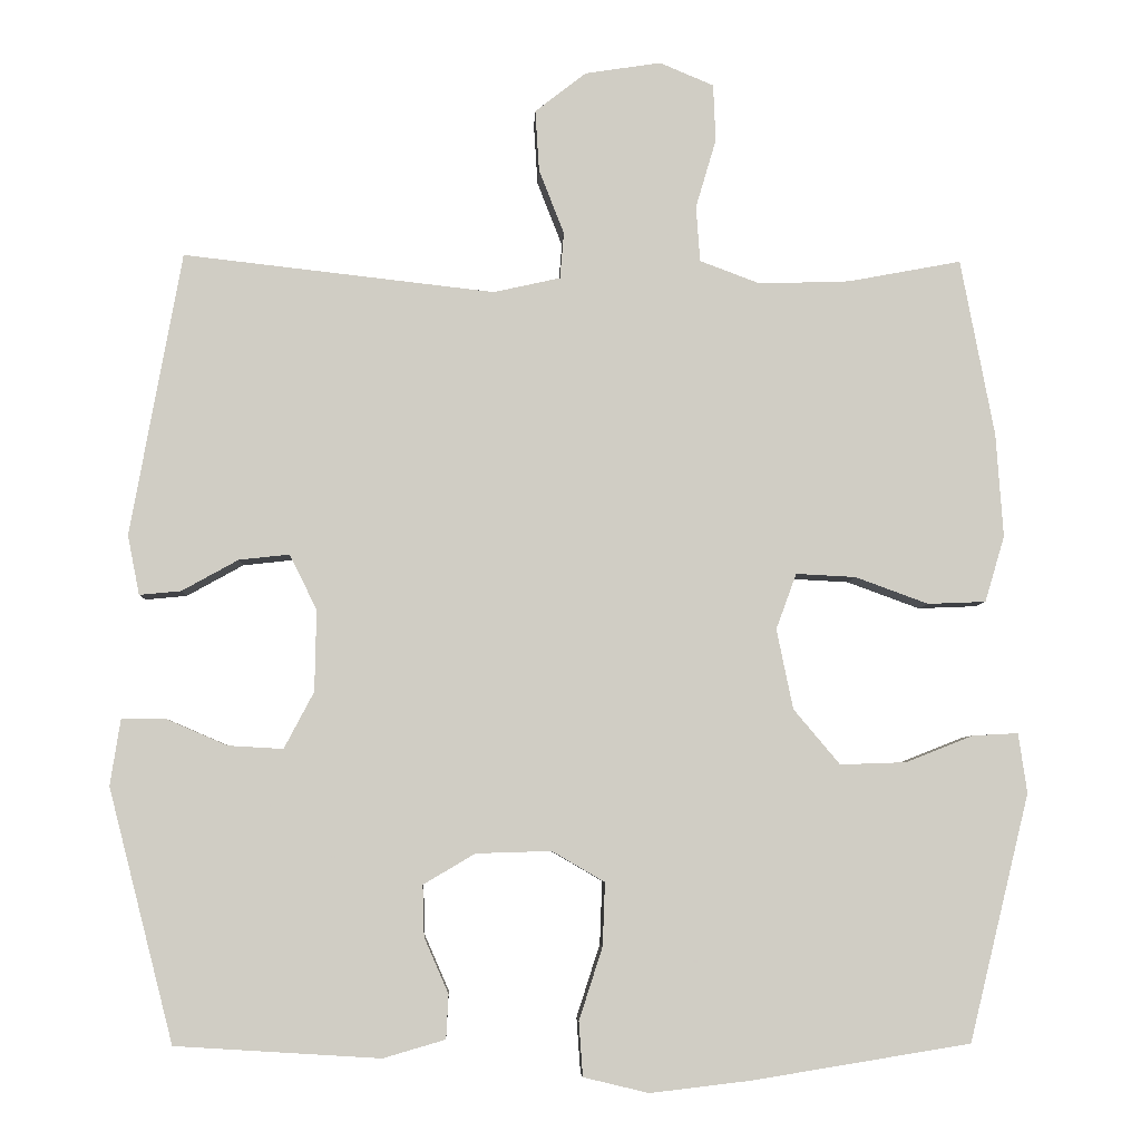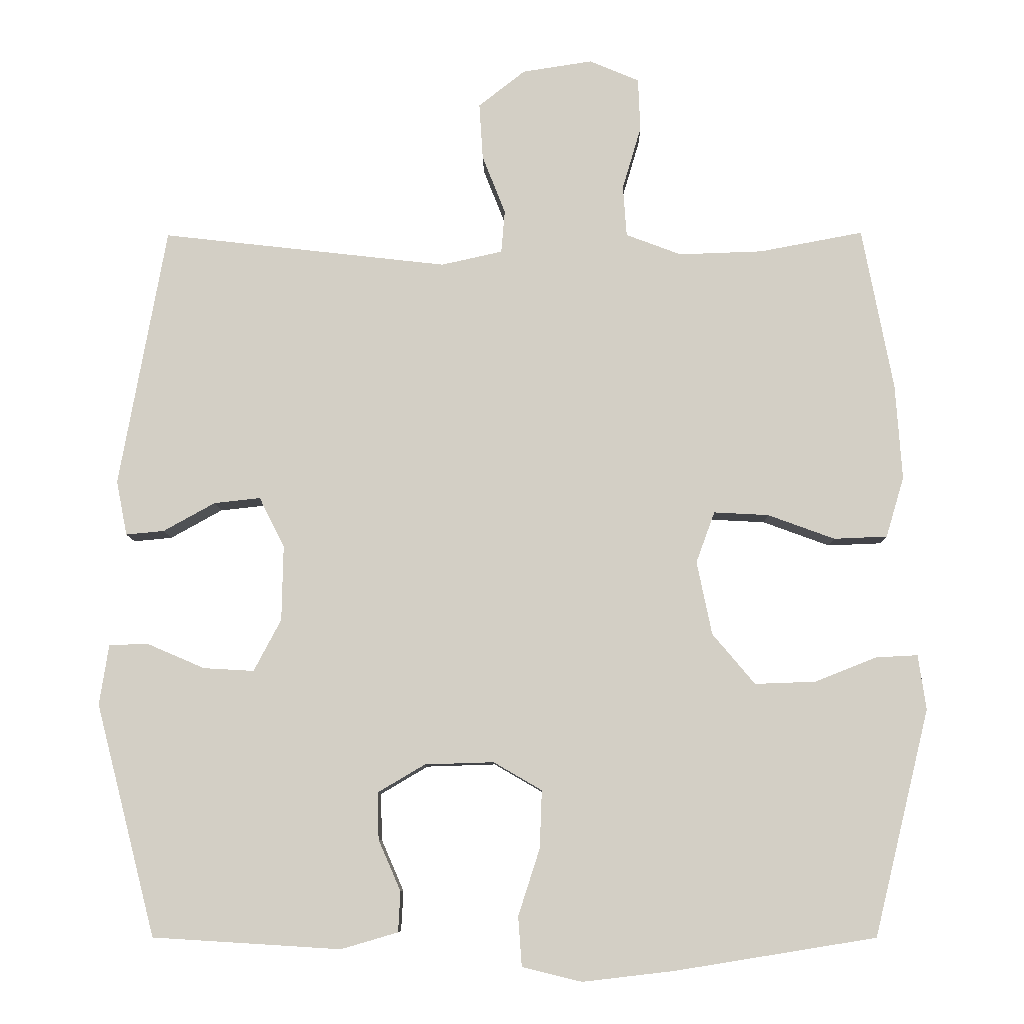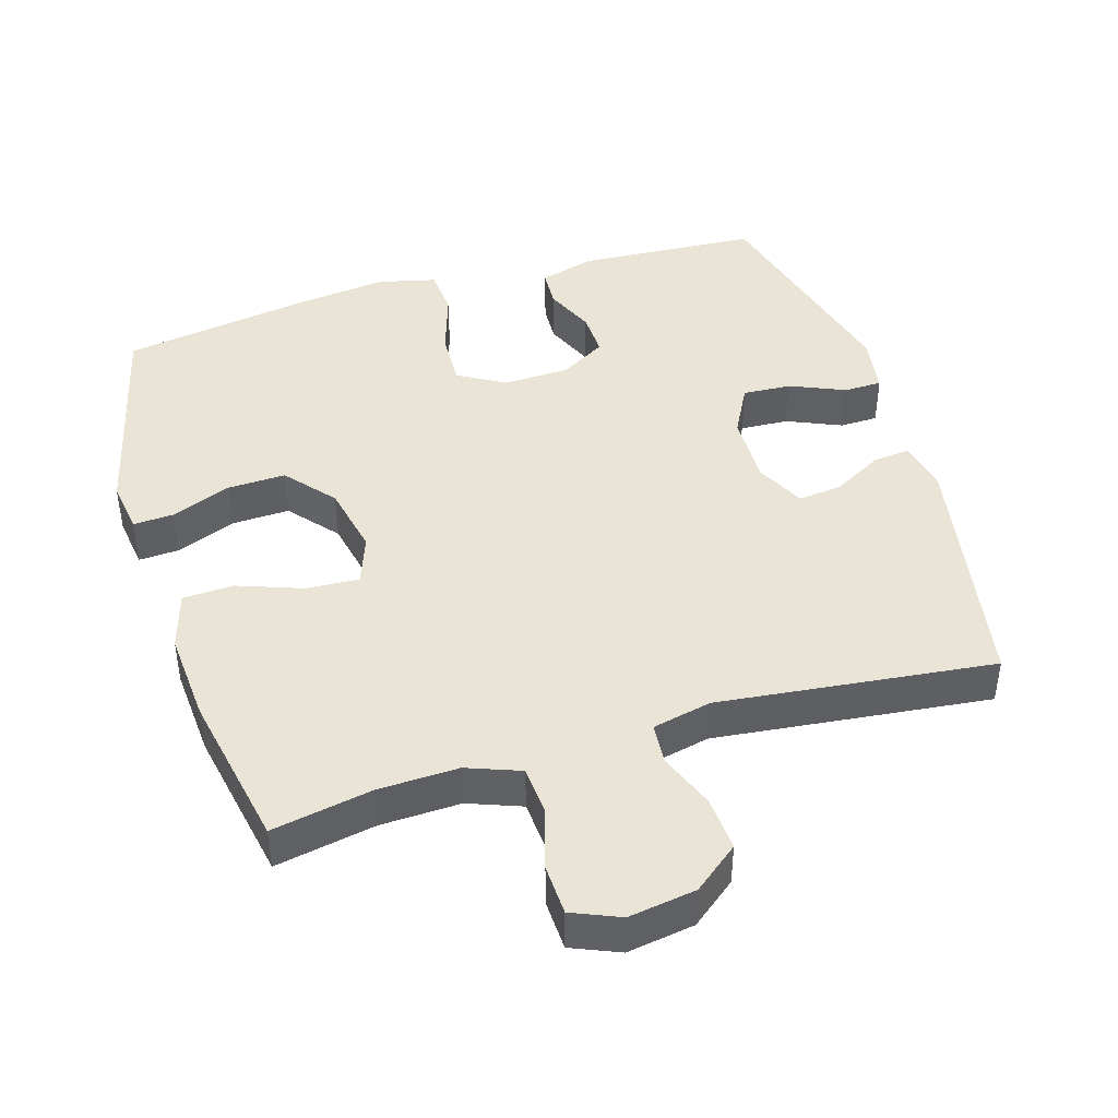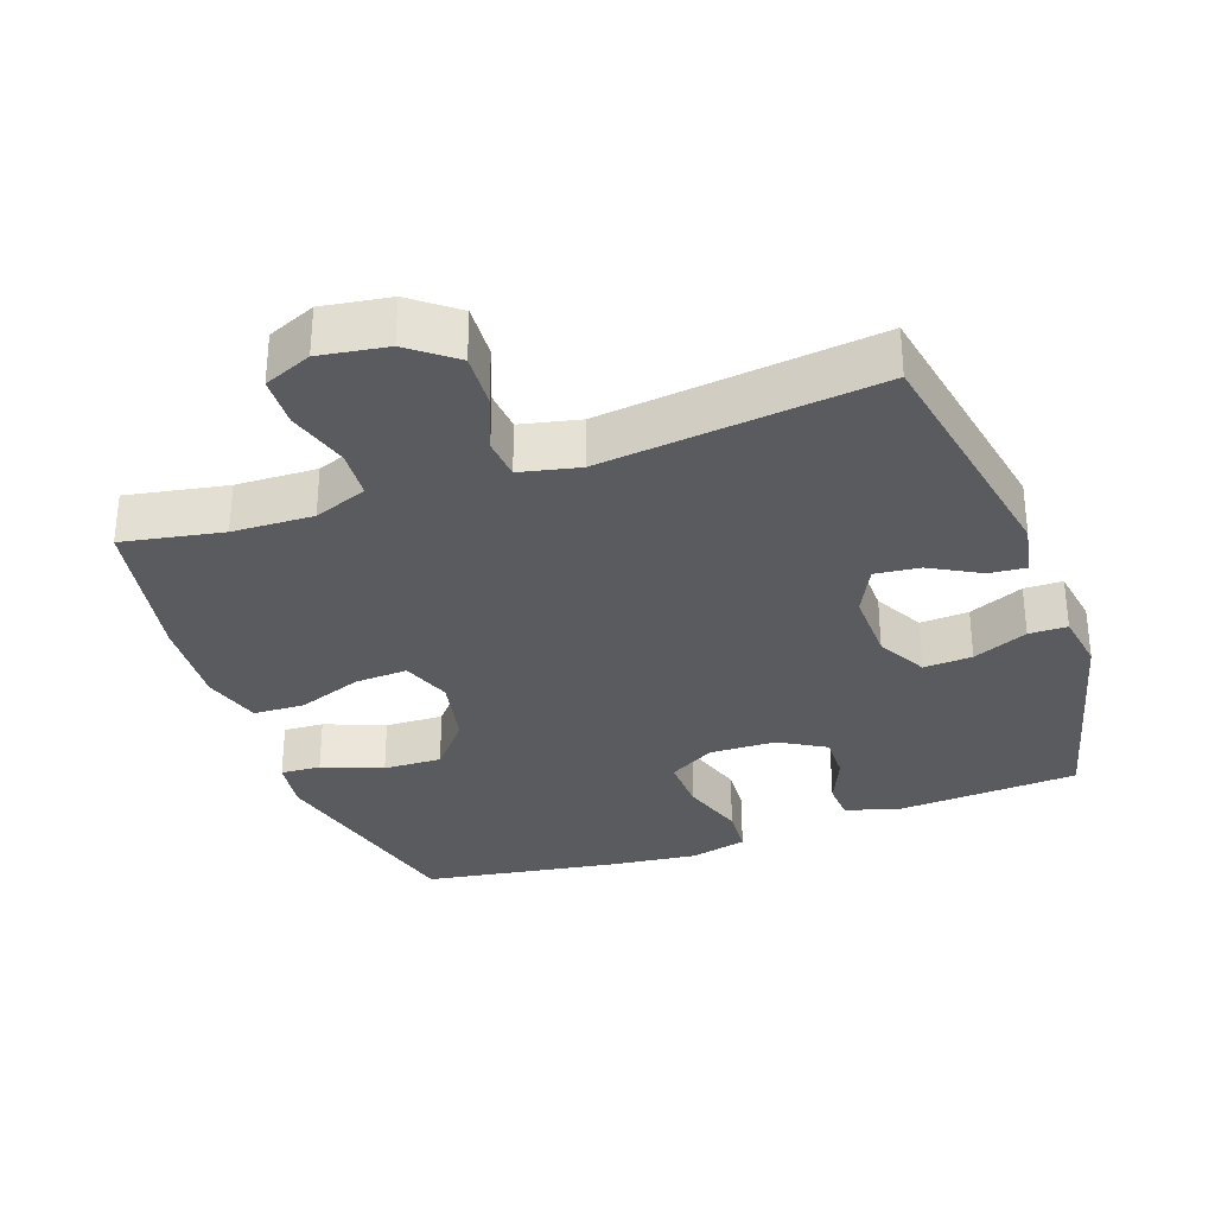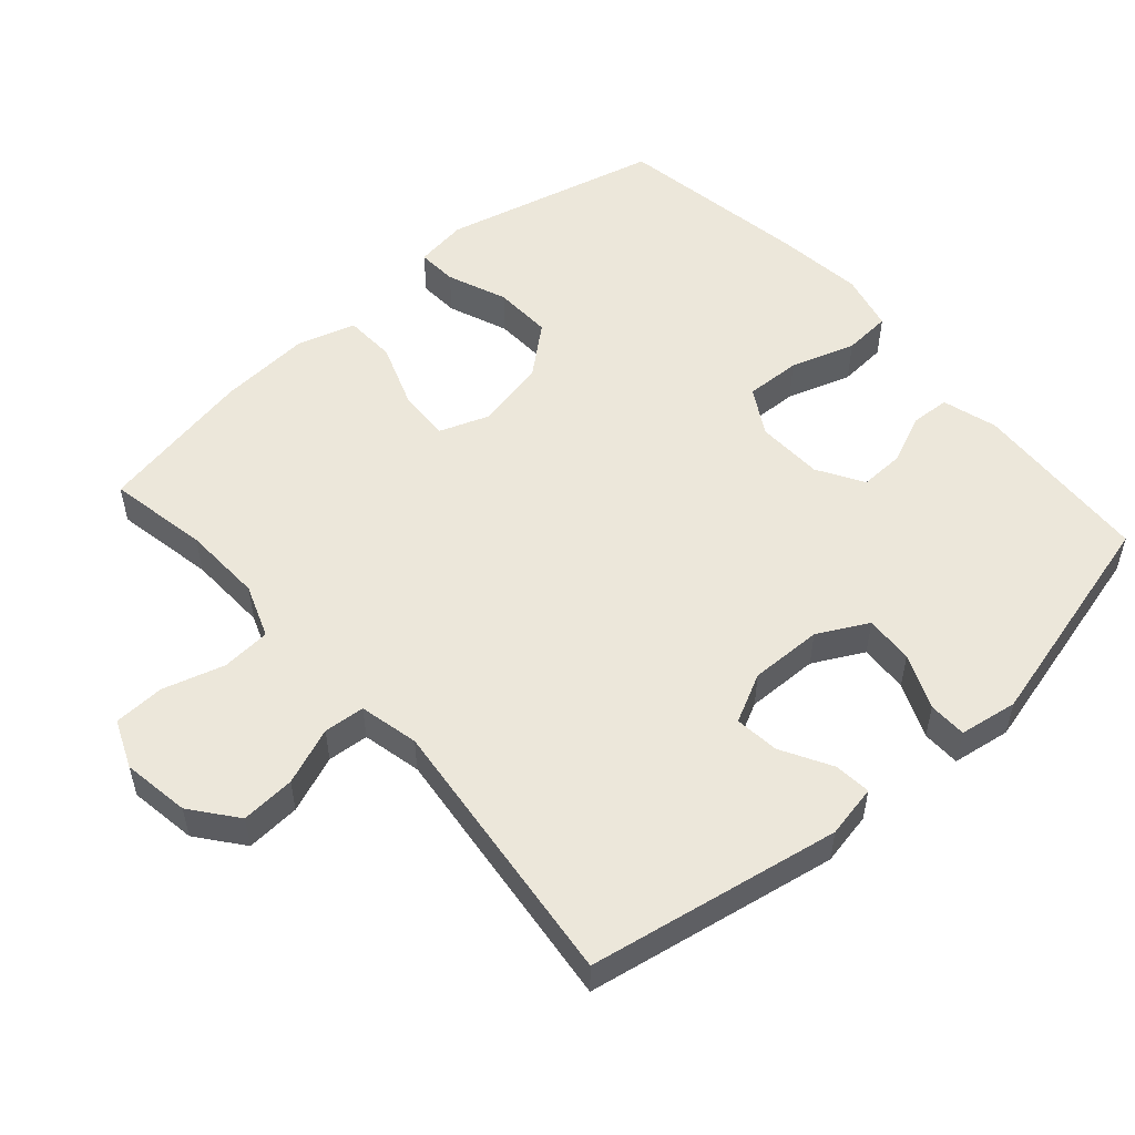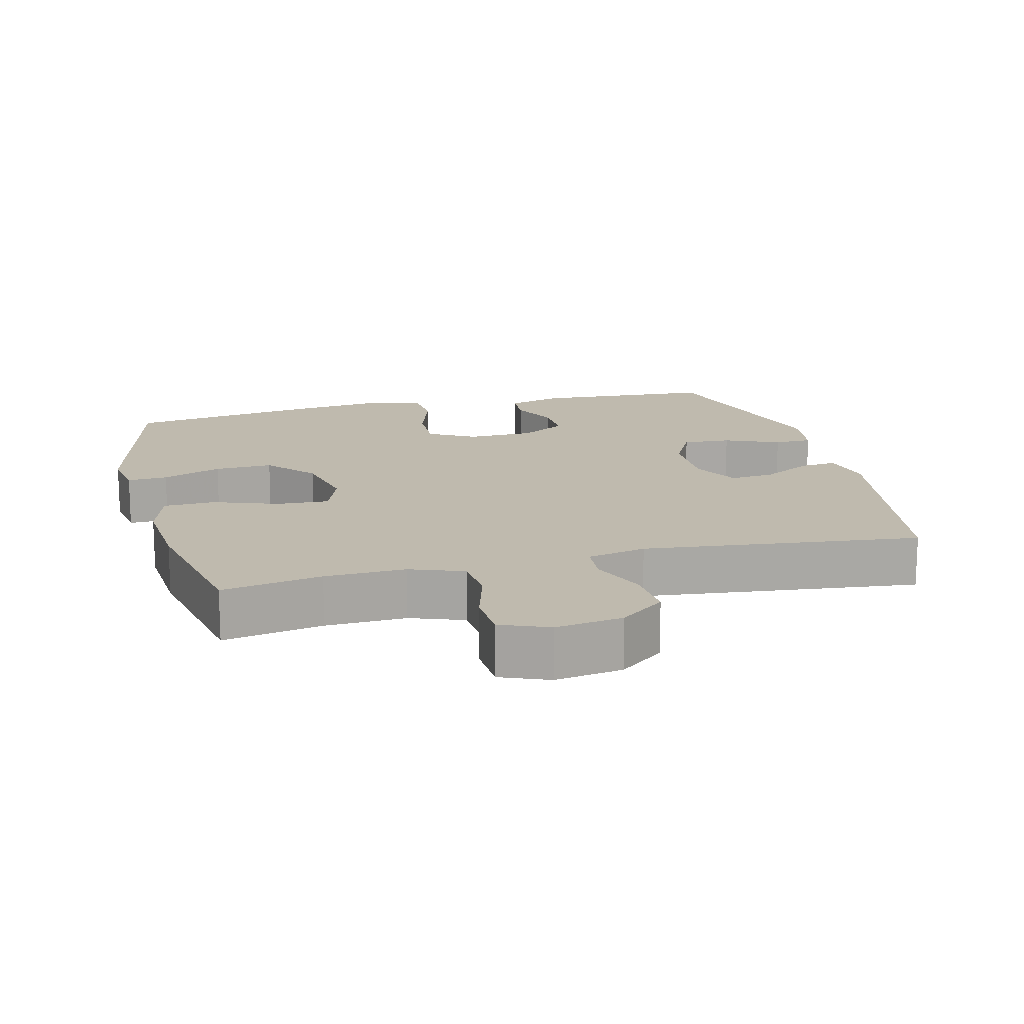
<metadata>
{"format":"obj","ext":"obj","renderer":"f3d","projection":"perspective","resolution":1024,"background":"white","views":[{"elev":-5.6,"azim":177.7,"up":"+Z"},{"elev":-8.6,"azim":-179.2,"up":"+Z"},{"elev":43.7,"azim":-16.9,"up":"+Y"},{"elev":-32.0,"azim":19.7,"up":"+Y"},{"elev":53.3,"azim":48.6,"up":"+Y"},{"elev":15.5,"azim":-14.4,"up":"+Y"}]}
</metadata>
<code>
v 0.5 0.07 0.5
v 0.565 0.07 0.139
v 0.55 0.07 0.063
v 0.497 0.07 0.068
v 0.425 0.07 0.108
v 0.361 0.07 0.115
v 0.326 0.07 0.045
v 0.328 0.07 -0.059
v 0.366 0.07 -0.131
v 0.436 0.07 -0.127
v 0.515 0.07 -0.093
v 0.57 0.07 -0.094
v 0.583 0.07 -0.178
v 0.5 0.07 -0.5
v 0.239 0.07 -0.516
v 0.16 0.07 -0.493
v 0.157 0.07 -0.437
v 0.188 0.07 -0.366
v 0.19 0.07 -0.301
v 0.124 0.07 -0.262
v 0.028 0.07 -0.259
v -0.039 0.07 -0.298
v -0.036 0.07 -0.378
v -0.006 0.07 -0.471
v -0.011 0.07 -0.54
v -0.094 0.07 -0.56
v -0.222 0.07 -0.545
v -0.5 0.07 -0.5
v -0.577 0.07 -0.186
v -0.566 0.07 -0.11
v -0.508 0.07 -0.113
v -0.422 0.07 -0.147
v -0.338 0.07 -0.15
v -0.279 0.07 -0.08
v -0.258 0.07 0.022
v -0.284 0.07 0.093
v -0.36 0.07 0.089
v -0.453 0.07 0.055
v -0.527 0.07 0.058
v -0.552 0.07 0.142
v -0.543 0.07 0.274
v -0.5 0.07 0.5
v -0.356 0.07 0.473
v -0.24 0.07 0.469
v -0.163 0.07 0.498
v -0.158 0.07 0.569
v -0.184 0.07 0.657
v -0.181 0.07 0.73
v -0.112 0.07 0.759
v -0.015 0.07 0.744
v 0.05 0.07 0.693
v 0.045 0.07 0.615
v 0.013 0.07 0.533
v 0.018 0.07 0.474
v 0.103 0.07 0.455
v 0.5 0 0.5
v 0.565 0 0.139
v 0.55 0 0.063
v 0.497 0 0.068
v 0.425 0 0.108
v 0.361 0 0.115
v 0.326 0 0.045
v 0.328 0 -0.059
v 0.366 0 -0.131
v 0.436 0 -0.127
v 0.515 0 -0.093
v 0.57 0 -0.094
v 0.583 0 -0.178
v 0.5 0 -0.5
v 0.239 0 -0.516
v 0.16 0 -0.493
v 0.157 0 -0.437
v 0.188 0 -0.366
v 0.19 0 -0.301
v 0.124 0 -0.262
v 0.028 0 -0.259
v -0.039 0 -0.298
v -0.036 0 -0.378
v -0.006 0 -0.471
v -0.011 0 -0.54
v -0.094 0 -0.56
v -0.222 0 -0.545
v -0.5 0 -0.5
v -0.577 0 -0.186
v -0.566 0 -0.11
v -0.508 0 -0.113
v -0.422 0 -0.147
v -0.338 0 -0.15
v -0.279 0 -0.08
v -0.258 0 0.022
v -0.284 0 0.093
v -0.36 0 0.089
v -0.453 0 0.055
v -0.527 0 0.058
v -0.552 0 0.142
v -0.543 0 0.274
v -0.5 0 0.5
v -0.356 0 0.473
v -0.24 0 0.469
v -0.163 0 0.498
v -0.158 0 0.569
v -0.184 0 0.657
v -0.181 0 0.73
v -0.112 0 0.759
v -0.015 0 0.744
v 0.05 0 0.693
v 0.045 0 0.615
v 0.013 0 0.533
v 0.018 0 0.474
v 0.103 0 0.455
f 51 52 53
f 50 51 53
f 49 50 53
f 48 49 53
f 47 48 53
f 46 47 53
f 45 46 53 54
f 44 45 54 55
f 41 42 43
f 40 41 43
f 39 40 43
f 38 39 43
f 37 38 43
f 43 44 55
f 37 43 55
f 36 37 55
f 30 31 32
f 29 30 32
f 28 29 32
f 27 28 32
f 26 27 32
f 25 26 32
f 24 25 32
f 23 24 32
f 22 23 32 33
f 21 22 33 34
f 16 17 18
f 15 16 18
f 14 15 18
f 13 14 18
f 12 13 18
f 11 12 18
f 10 11 18
f 9 10 18 19
f 8 9 19 20
f 3 4 5
f 2 3 5
f 1 2 5
f 55 1 5
f 55 5 6
f 55 6 7
f 36 55 7
f 35 36 7
f 21 34 35
f 20 21 35
f 8 20 35
f 7 8 35
f 108 107 106
f 108 106 105
f 108 105 104
f 108 104 103
f 108 103 102
f 108 102 101
f 109 108 101 100
f 110 109 100 99
f 98 97 96
f 98 96 95
f 98 95 94
f 98 94 93
f 98 93 92
f 110 99 98
f 110 98 92
f 110 92 91
f 87 86 85
f 87 85 84
f 87 84 83
f 87 83 82
f 87 82 81
f 87 81 80
f 87 80 79
f 87 79 78
f 88 87 78 77
f 89 88 77 76
f 73 72 71
f 73 71 70
f 73 70 69
f 73 69 68
f 73 68 67
f 73 67 66
f 73 66 65
f 74 73 65 64
f 75 74 64 63
f 60 59 58
f 60 58 57
f 60 57 56
f 60 56 110
f 61 60 110
f 62 61 110
f 62 110 91
f 62 91 90
f 90 89 76
f 90 76 75
f 90 75 63
f 90 63 62
f 1 56 57 2
f 2 57 58 3
f 3 58 59 4
f 4 59 60 5
f 5 60 61 6
f 6 61 62 7
f 7 62 63 8
f 8 63 64 9
f 9 64 65 10
f 10 65 66 11
f 11 66 67 12
f 12 67 68 13
f 13 68 69 14
f 14 69 70 15
f 15 70 71 16
f 16 71 72 17
f 17 72 73 18
f 18 73 74 19
f 19 74 75 20
f 20 75 76 21
f 21 76 77 22
f 22 77 78 23
f 23 78 79 24
f 24 79 80 25
f 25 80 81 26
f 26 81 82 27
f 27 82 83 28
f 28 83 84 29
f 29 84 85 30
f 30 85 86 31
f 31 86 87 32
f 32 87 88 33
f 33 88 89 34
f 34 89 90 35
f 35 90 91 36
f 36 91 92 37
f 37 92 93 38
f 38 93 94 39
f 39 94 95 40
f 40 95 96 41
f 41 96 97 42
f 42 97 98 43
f 43 98 99 44
f 44 99 100 45
f 45 100 101 46
f 46 101 102 47
f 47 102 103 48
f 48 103 104 49
f 49 104 105 50
f 50 105 106 51
f 51 106 107 52
f 52 107 108 53
f 53 108 109 54
f 54 109 110 55
f 55 110 56 1

</code>
